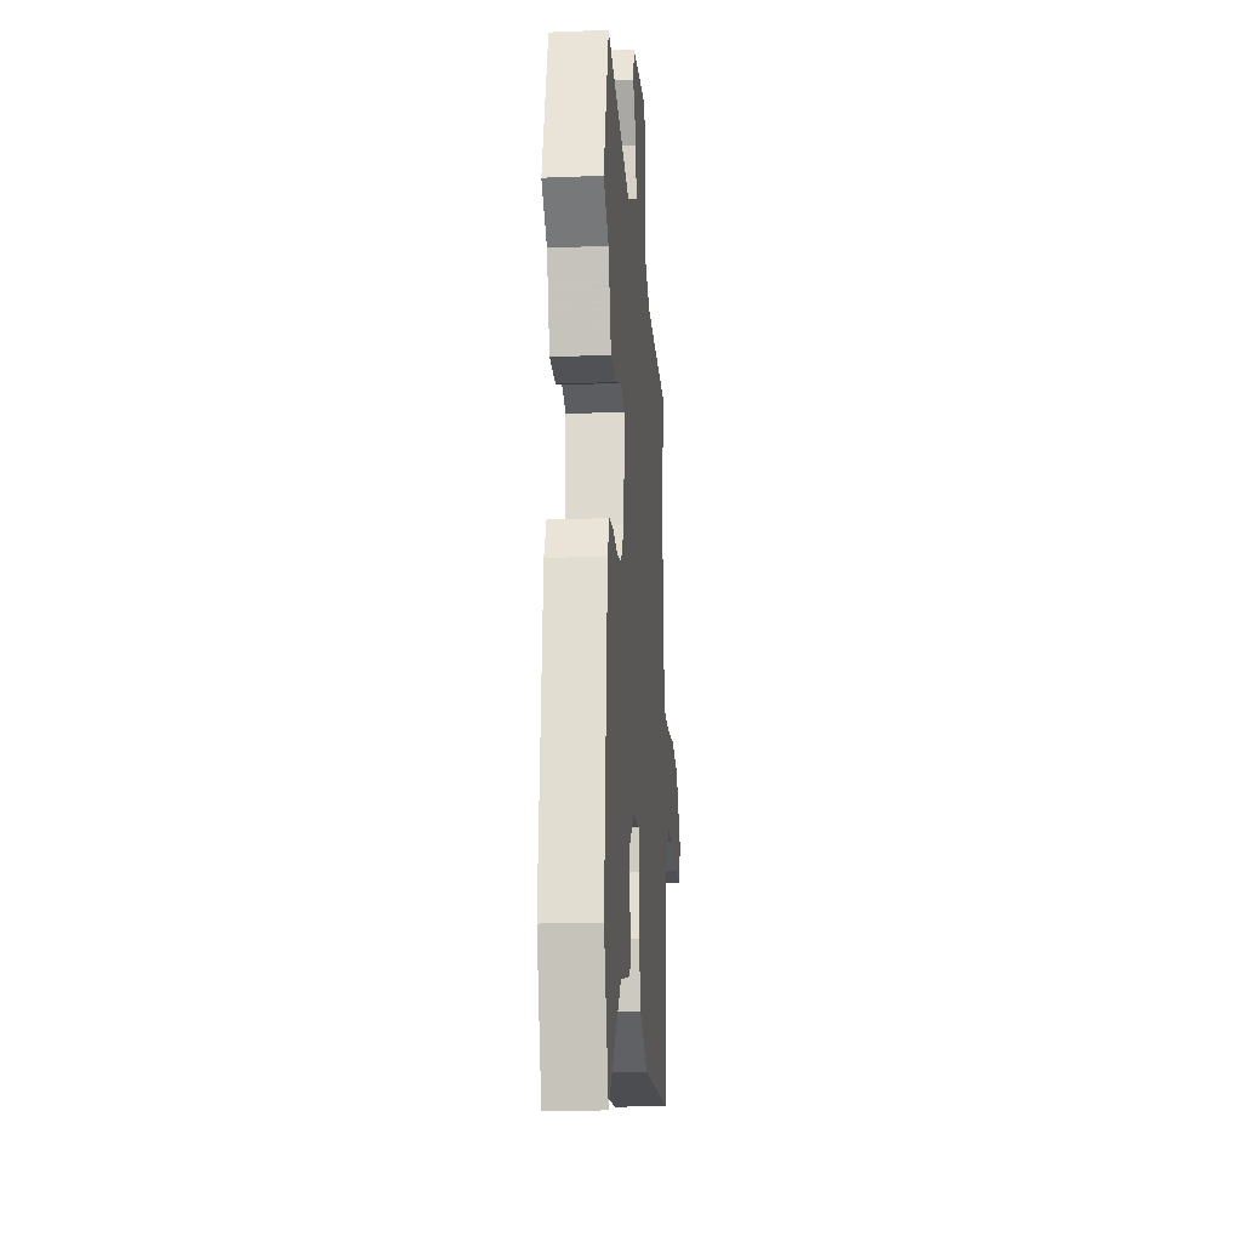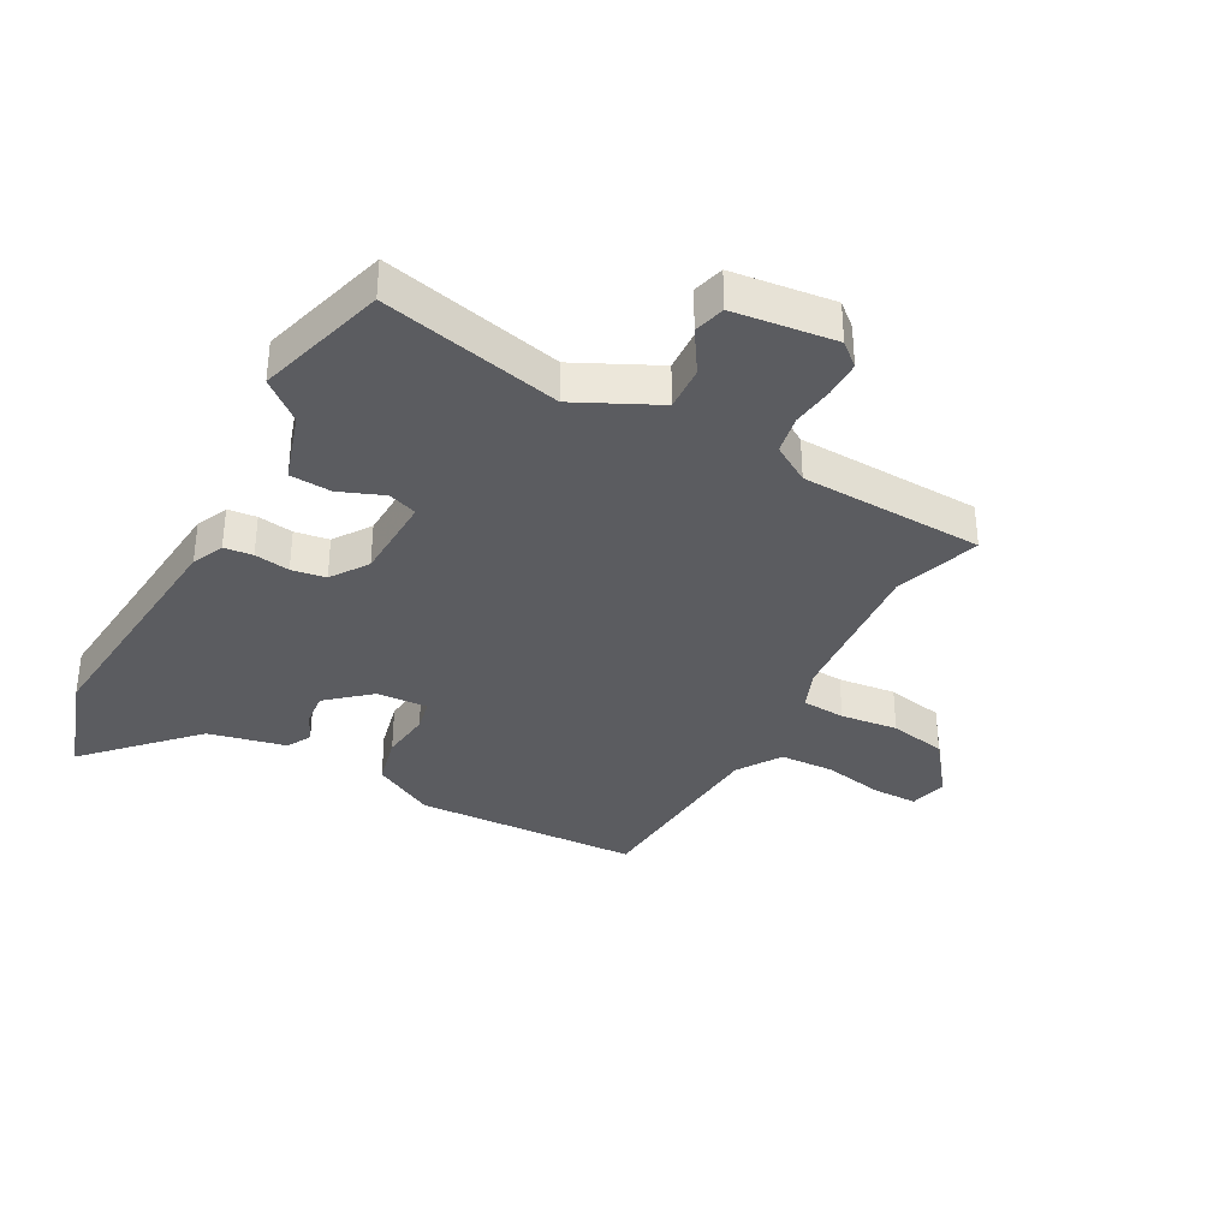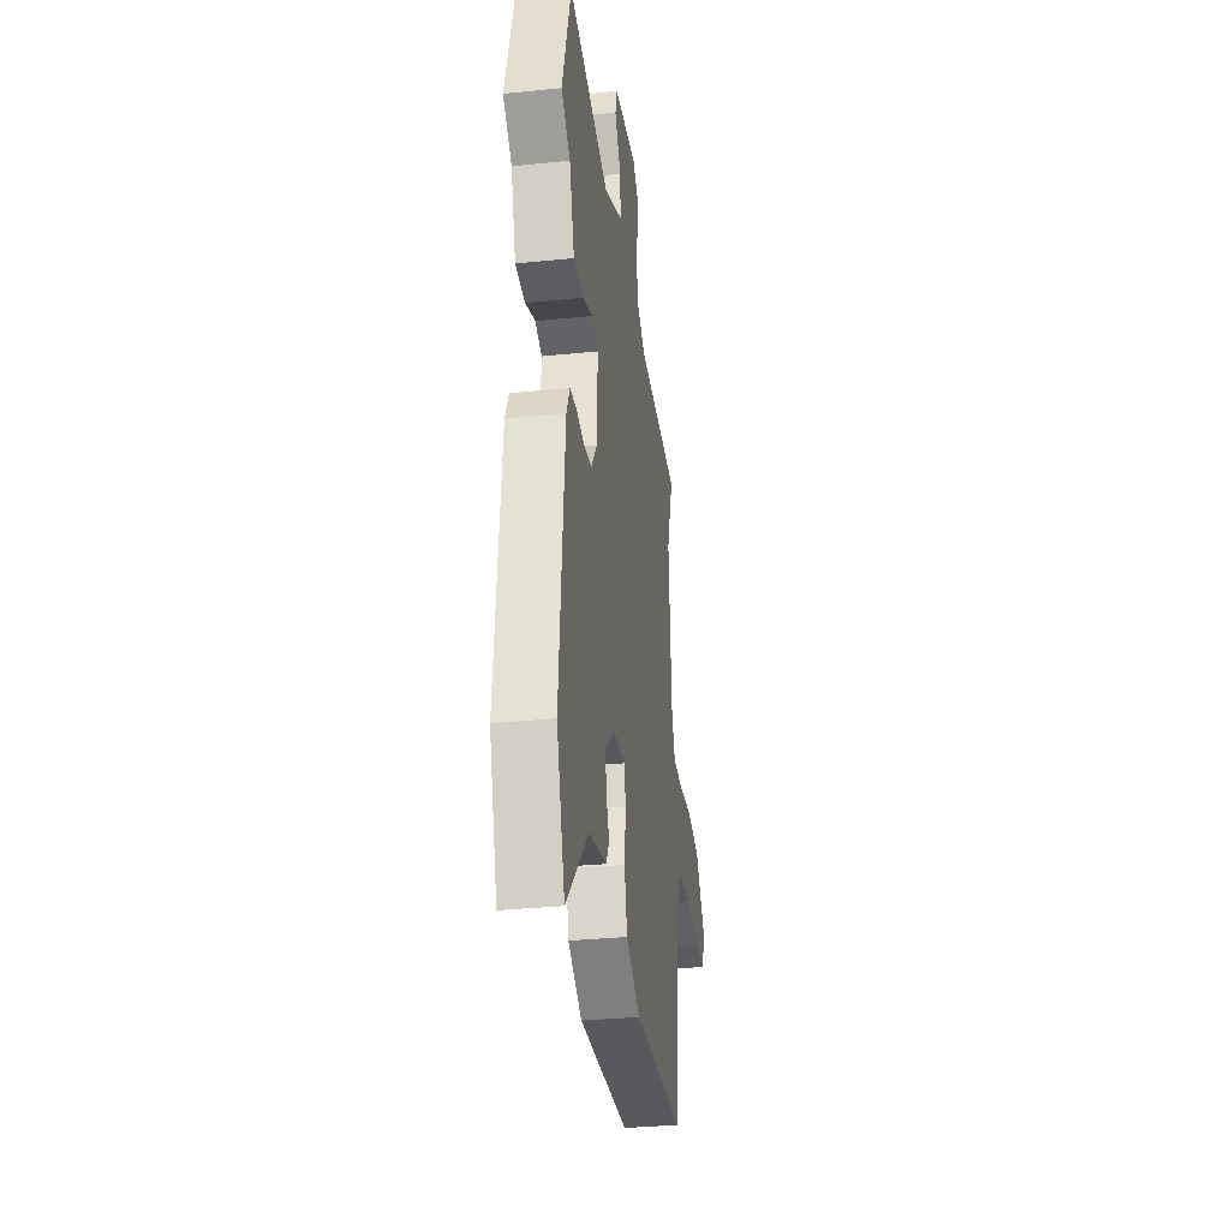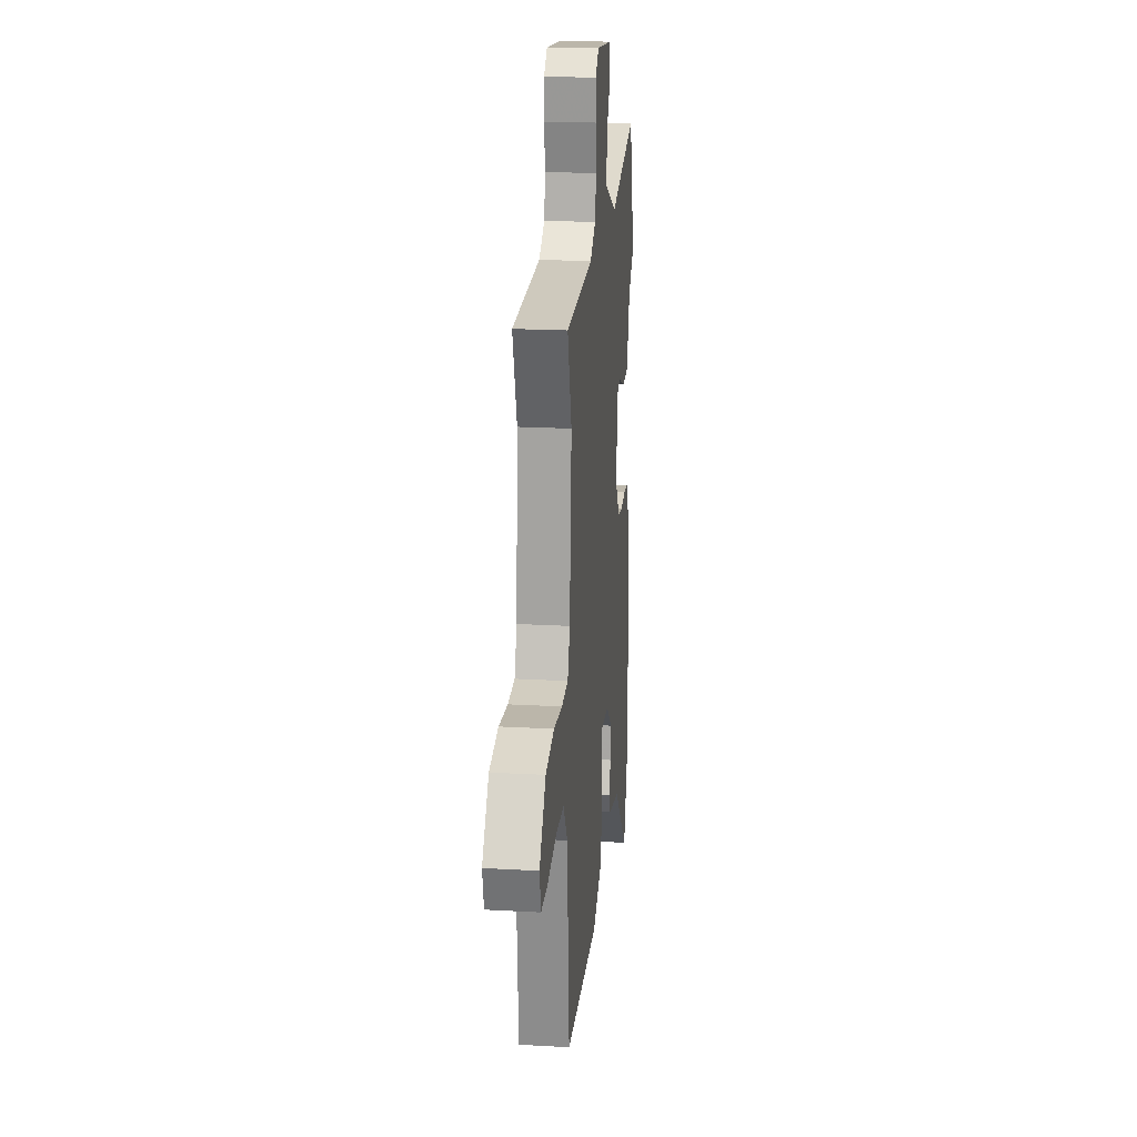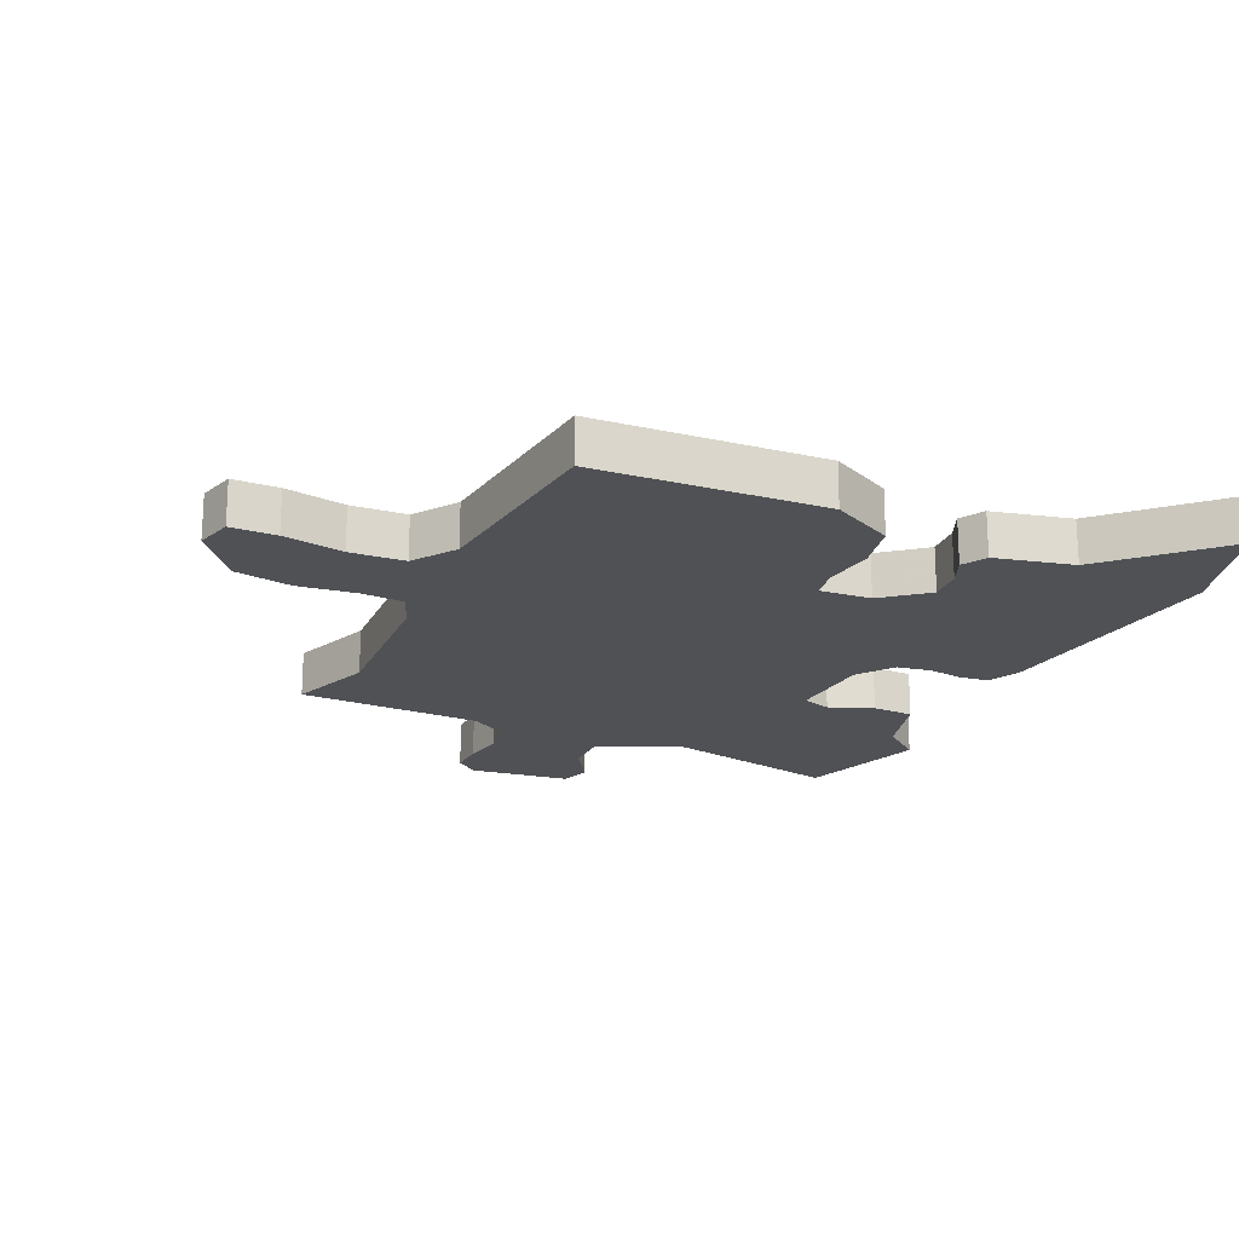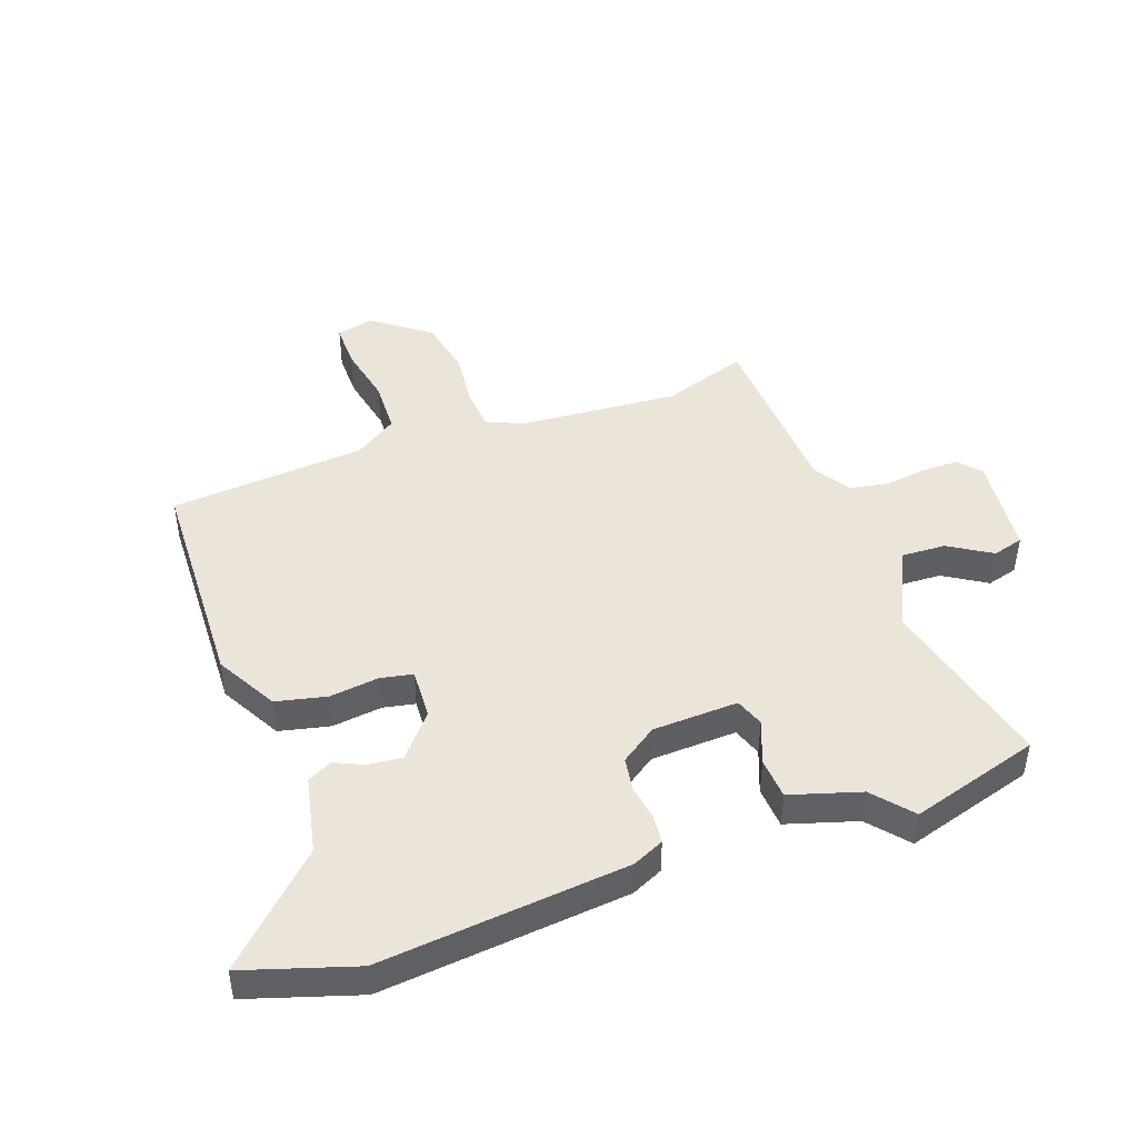
<metadata>
{"format":"obj","ext":"obj","renderer":"f3d","projection":"perspective","resolution":1024,"background":"white","views":[{"elev":-18.0,"azim":-85.5,"up":"+Z"},{"elev":-35.1,"azim":-28.5,"up":"+Y"},{"elev":-32.2,"azim":-81.9,"up":"+Z"},{"elev":20.5,"azim":95.8,"up":"+Z"},{"elev":-19.9,"azim":154.9,"up":"+Y"},{"elev":45.3,"azim":-110.2,"up":"+Y"}]}
</metadata>
<code>
v -0.452 0.07 -0.648
v -0.512 0.07 -0.463
v -0.474 0.07 -0.048
v -0.45 0.07 0.005
v -0.402 0.07 0.01
v -0.343 0.07 0.001
v -0.286 0.07 0.01
v -0.244 0.07 0.071
v -0.239 0.07 0.216
v -0.288 0.07 0.233
v -0.361 0.07 0.204
v -0.431 0.07 0.208
v -0.468 0.07 0.326
v -0.534 0.07 0.381
v -0.471 0.07 0.599
v -0.171 0.07 0.53
v -0.035 0.07 0.596
v -0.039 0.07 0.671
v -0.084 0.07 0.742
v -0.07 0.07 0.794
v 0.1 0.07 0.814
v 0.138 0.07 0.781
v 0.138 0.07 0.72
v 0.129 0.07 0.649
v 0.141 0.07 0.584
v 0.204 0.07 0.545
v 0.511 0.07 0.533
v 0.464 0.07 0.39
v 0.485 0.07 0.126
v 0.511 0.07 0.059
v 0.584 0.07 0.054
v 0.68 0.07 0.065
v 0.776 0.07 0.046
v 0.848 0.07 -0.048
v 0.833 0.07 -0.112
v 0.757 0.07 -0.112
v 0.656 0.07 -0.092
v 0.565 0.07 -0.096
v 0.518 0.07 -0.169
v 0.493 0.07 -0.499
v 0.116 0.07 -0.515
v 0.012 0.07 -0.459
v -0.008 0.07 -0.374
v 0.002 0.07 -0.29
v -0.009 0.07 -0.236
v -0.095 0.07 -0.241
v -0.166 0.07 -0.302
v -0.16 0.07 -0.359
v -0.137 0.07 -0.409
v -0.159 0.07 -0.45
v -0.289 0.07 -0.479
v -0.452 0 -0.648
v -0.512 0 -0.463
v -0.474 0 -0.048
v -0.45 0 0.005
v -0.402 0 0.01
v -0.343 0 0.001
v -0.286 0 0.01
v -0.244 0 0.071
v -0.239 0 0.216
v -0.288 0 0.233
v -0.361 0 0.204
v -0.431 0 0.208
v -0.468 0 0.326
v -0.534 0 0.381
v -0.471 0 0.599
v -0.171 0 0.53
v -0.035 0 0.596
v -0.039 0 0.671
v -0.084 0 0.742
v -0.07 0 0.794
v 0.1 0 0.814
v 0.138 0 0.781
v 0.138 0 0.72
v 0.129 0 0.649
v 0.141 0 0.584
v 0.204 0 0.545
v 0.511 0 0.533
v 0.464 0 0.39
v 0.485 0 0.126
v 0.511 0 0.059
v 0.584 0 0.054
v 0.68 0 0.065
v 0.776 0 0.046
v 0.848 0 -0.048
v 0.833 0 -0.112
v 0.757 0 -0.112
v 0.656 0 -0.092
v 0.565 0 -0.096
v 0.518 0 -0.169
v 0.493 0 -0.499
v 0.116 0 -0.515
v 0.012 0 -0.459
v -0.008 0 -0.374
v 0.002 0 -0.29
v -0.009 0 -0.236
v -0.095 0 -0.241
v -0.166 0 -0.302
v -0.16 0 -0.359
v -0.137 0 -0.409
v -0.159 0 -0.45
v -0.289 0 -0.479
f 48 49 50 51
f 47 48 51
f 47 51 1 2
f 46 47 2 3
f 45 46 3 4
f 41 42 43 44
f 39 40 41 44
f 38 39 44 45
f 34 35 36 37
f 34 37 38
f 31 32 33 34
f 30 31 34 38
f 29 30 38 45
f 26 27 28
f 26 28 29 45
f 21 22 23 24
f 19 20 21 24
f 18 19 24 25
f 17 18 25 26
f 13 14 15 16
f 10 11 12 13
f 9 10 13 16
f 8 9 16 17
f 45 4 5 6
f 45 6 7
f 8 17 26 45
f 7 8 45
f 102 101 100 99
f 102 99 98
f 53 52 102 98
f 54 53 98 97
f 55 54 97 96
f 95 94 93 92
f 95 92 91 90
f 96 95 90 89
f 88 87 86 85
f 89 88 85
f 85 84 83 82
f 89 85 82 81
f 96 89 81 80
f 79 78 77
f 96 80 79 77
f 75 74 73 72
f 75 72 71 70
f 76 75 70 69
f 77 76 69 68
f 67 66 65 64
f 64 63 62 61
f 67 64 61 60
f 68 67 60 59
f 57 56 55 96
f 58 57 96
f 96 77 68 59
f 96 59 58
f 1 52 53 2
f 2 53 54 3
f 3 54 55 4
f 4 55 56 5
f 5 56 57 6
f 6 57 58 7
f 7 58 59 8
f 8 59 60 9
f 9 60 61 10
f 10 61 62 11
f 11 62 63 12
f 12 63 64 13
f 13 64 65 14
f 14 65 66 15
f 15 66 67 16
f 16 67 68 17
f 17 68 69 18
f 18 69 70 19
f 19 70 71 20
f 20 71 72 21
f 21 72 73 22
f 22 73 74 23
f 23 74 75 24
f 24 75 76 25
f 25 76 77 26
f 26 77 78 27
f 27 78 79 28
f 28 79 80 29
f 29 80 81 30
f 30 81 82 31
f 31 82 83 32
f 32 83 84 33
f 33 84 85 34
f 34 85 86 35
f 35 86 87 36
f 36 87 88 37
f 37 88 89 38
f 38 89 90 39
f 39 90 91 40
f 40 91 92 41
f 41 92 93 42
f 42 93 94 43
f 43 94 95 44
f 44 95 96 45
f 45 96 97 46
f 46 97 98 47
f 47 98 99 48
f 48 99 100 49
f 49 100 101 50
f 50 101 102 51
f 51 102 52 1

</code>
